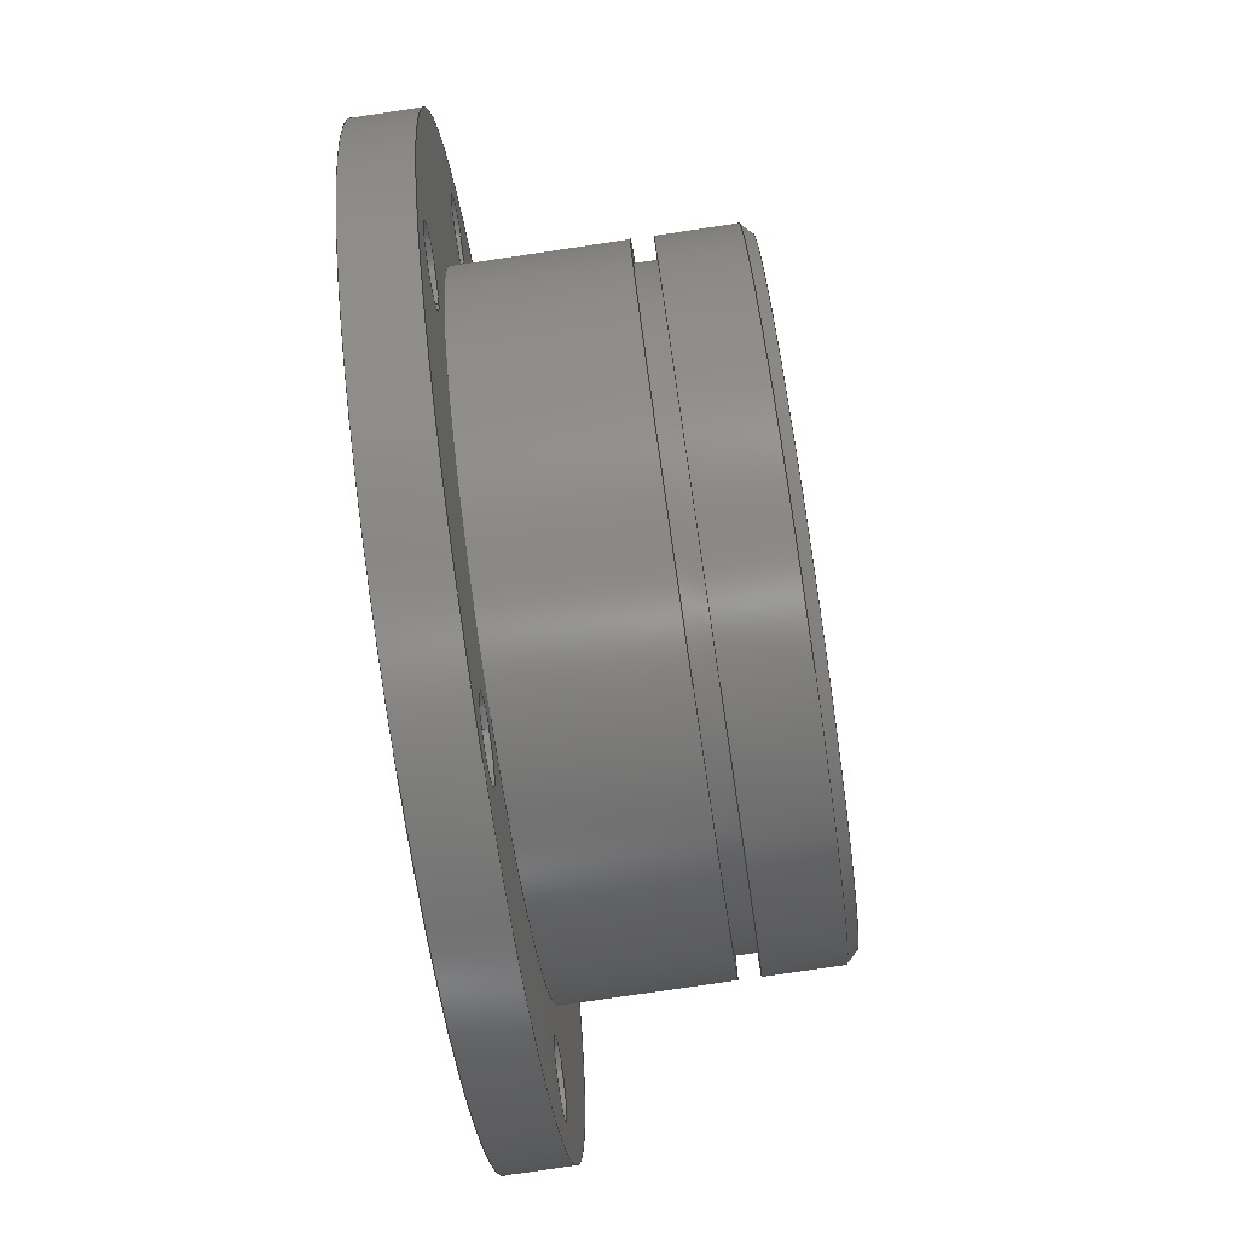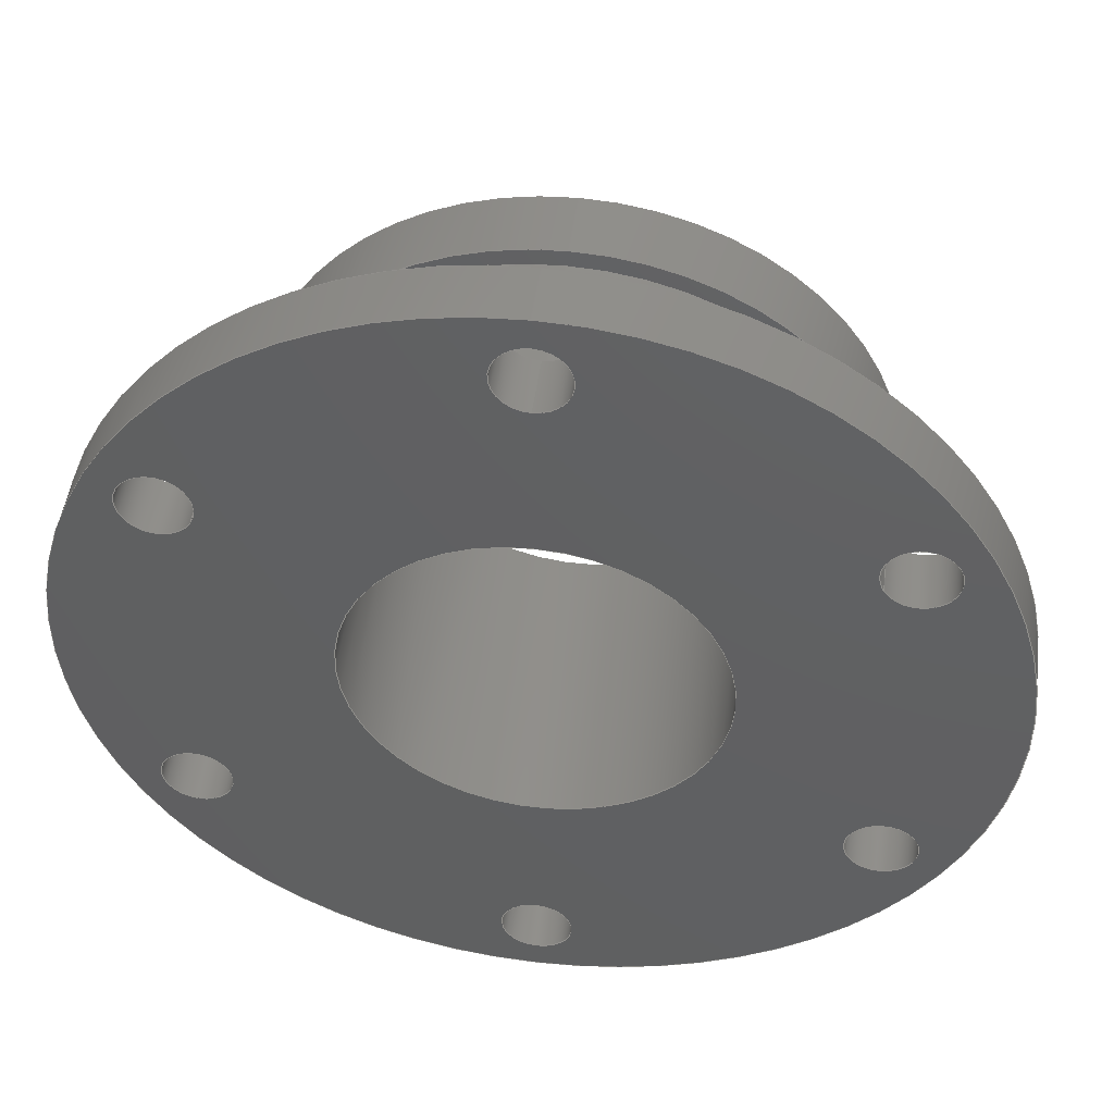
<metadata>
{"format":"step","ext":"stp","renderer":"f3d","projection":"perspective","resolution":1024,"background":"white","views":[{"elev":-78.9,"azim":-81.6,"up":"+Z"},{"elev":47.8,"azim":-172.5,"up":"+Z"}]}
</metadata>
<code>
ISO-10303-21;
DATA;
#1=SHAPE_REPRESENTATION_RELATIONSHIP('none',
'relationship between io1-ug-none and io1-ug-none',#15,#2);
#2=ADVANCED_BREP_SHAPE_REPRESENTATION('io1-ug-none',(#33),#464);
#3=SHAPE_DEFINITION_REPRESENTATION(#4,#15);
#4=PRODUCT_DEFINITION_SHAPE('','',#5);
#5=PRODUCT_DEFINITION(' ','',#7,#6);
#6=DESIGN_CONTEXT('',#14,'design');
#7=PRODUCT_DEFINITION_FORMATION_WITH_SPECIFIED_SOURCE(' ',' ',#9,.NOT_KNOWN.);
#8=PRODUCT_TYPE('part','',(#9));
#9=PRODUCT('io1-ug','io1-ug',' ',(#12));
#10=PRODUCT_CATEGORY('part',' ');
#11=PRODUCT_CATEGORY(' ','');
#12=MECHANICAL_CONTEXT(' ',#14,'mechanical');
#13=APPLICATION_PROTOCOL_DEFINITION('committee draft',
'automotive_design',1994,#14);
#14=APPLICATION_CONTEXT(
'core data for automotive mechanical design processes');
#15=SHAPE_REPRESENTATION('io1-ug-none',(#276),#464);
#16=OVER_RIDING_STYLED_ITEM('',(#20),#53,#18);
#17=PRESENTATION_LAYER_ASSIGNMENT('1','Layer 1',(#18));
#18=STYLED_ITEM('',(#19),#33);
#19=PRESENTATION_STYLE_ASSIGNMENT((#21));
#20=PRESENTATION_STYLE_ASSIGNMENT((#22));
#21=SURFACE_STYLE_USAGE(.BOTH.,#23);
#22=SURFACE_STYLE_USAGE(.BOTH.,#24);
#23=SURFACE_SIDE_STYLE('',(#25));
#24=SURFACE_SIDE_STYLE('',(#26));
#25=SURFACE_STYLE_FILL_AREA(#27);
#26=SURFACE_STYLE_FILL_AREA(#28);
#27=FILL_AREA_STYLE('',(#29));
#28=FILL_AREA_STYLE('',(#30));
#29=FILL_AREA_STYLE_COLOUR('',#31);
#30=FILL_AREA_STYLE_COLOUR('',#32);
#31=DRAUGHTING_PRE_DEFINED_COLOUR('yellow');
#32=DRAUGHTING_PRE_DEFINED_COLOUR('red');
#33=MANIFOLD_SOLID_BREP('',#34);
#34=CLOSED_SHELL('',(#51,#52,#53,#54,#55,#56,#57,#58,#59,#60,#61,#62,#63,
#64,#65,#66,#67));
#35=CYLINDRICAL_SURFACE('',#283,18);
#36=CYLINDRICAL_SURFACE('',#293,44);
#37=CYLINDRICAL_SURFACE('',#303,31);
#38=CYLINDRICAL_SURFACE('',#307,29);
#39=CYLINDRICAL_SURFACE('',#310,31);
#40=CYLINDRICAL_SURFACE('',#311,3.5);
#41=CYLINDRICAL_SURFACE('',#312,3.5);
#42=CYLINDRICAL_SURFACE('',#313,3.5);
#43=CYLINDRICAL_SURFACE('',#314,3.5);
#44=CYLINDRICAL_SURFACE('',#315,3.5);
#45=CYLINDRICAL_SURFACE('',#316,3.5);
#46=PLANE('',#281);
#47=PLANE('',#291);
#48=PLANE('',#301);
#49=PLANE('',#305);
#50=PLANE('',#309);
#51=ADVANCED_FACE('',(#69,#70),#68,.T.);
#52=ADVANCED_FACE('',(#71,#72),#46,.T.);
#53=ADVANCED_FACE('',(#73,#74),#35,.F.);
#54=ADVANCED_FACE('',(#75,#76,#77,#78,#79,#80,#81,#82),#47,.T.);
#55=ADVANCED_FACE('',(#83,#84),#36,.T.);
#56=ADVANCED_FACE('',(#85,#86,#87,#88,#89,#90,#91,#92),#48,.T.);
#57=ADVANCED_FACE('',(#93,#94),#37,.T.);
#58=ADVANCED_FACE('',(#95,#96),#49,.T.);
#59=ADVANCED_FACE('',(#97,#98),#38,.T.);
#60=ADVANCED_FACE('',(#99,#100),#50,.T.);
#61=ADVANCED_FACE('',(#101,#102),#39,.T.);
#62=ADVANCED_FACE('',(#103,#104),#40,.F.);
#63=ADVANCED_FACE('',(#105,#106),#41,.F.);
#64=ADVANCED_FACE('',(#107,#108),#42,.F.);
#65=ADVANCED_FACE('',(#109,#110),#43,.F.);
#66=ADVANCED_FACE('',(#111,#112),#44,.F.);
#67=ADVANCED_FACE('',(#113,#114),#45,.F.);
#68=CONICAL_SURFACE('',#279,31,45);
#69=FACE_BOUND('',#115,.T.);
#70=FACE_BOUND('',#116,.T.);
#71=FACE_BOUND('',#117,.T.);
#72=FACE_BOUND('',#118,.T.);
#73=FACE_BOUND('',#119,.T.);
#74=FACE_BOUND('',#120,.T.);
#75=FACE_BOUND('',#121,.T.);
#76=FACE_BOUND('',#122,.T.);
#77=FACE_BOUND('',#123,.T.);
#78=FACE_BOUND('',#124,.T.);
#79=FACE_BOUND('',#125,.T.);
#80=FACE_BOUND('',#126,.T.);
#81=FACE_BOUND('',#127,.T.);
#82=FACE_BOUND('',#128,.T.);
#83=FACE_BOUND('',#129,.T.);
#84=FACE_BOUND('',#130,.T.);
#85=FACE_BOUND('',#131,.T.);
#86=FACE_BOUND('',#132,.T.);
#87=FACE_BOUND('',#133,.T.);
#88=FACE_BOUND('',#134,.T.);
#89=FACE_BOUND('',#135,.T.);
#90=FACE_BOUND('',#136,.T.);
#91=FACE_BOUND('',#137,.T.);
#92=FACE_BOUND('',#138,.T.);
#93=FACE_BOUND('',#139,.T.);
#94=FACE_BOUND('',#140,.T.);
#95=FACE_BOUND('',#141,.T.);
#96=FACE_BOUND('',#142,.T.);
#97=FACE_BOUND('',#143,.T.);
#98=FACE_BOUND('',#144,.T.);
#99=FACE_BOUND('',#145,.T.);
#100=FACE_BOUND('',#146,.T.);
#101=FACE_BOUND('',#147,.T.);
#102=FACE_BOUND('',#148,.T.);
#103=FACE_BOUND('',#149,.T.);
#104=FACE_BOUND('',#150,.T.);
#105=FACE_BOUND('',#151,.T.);
#106=FACE_BOUND('',#152,.T.);
#107=FACE_BOUND('',#153,.T.);
#108=FACE_BOUND('',#154,.T.);
#109=FACE_BOUND('',#155,.T.);
#110=FACE_BOUND('',#156,.T.);
#111=FACE_BOUND('',#157,.T.);
#112=FACE_BOUND('',#158,.T.);
#113=FACE_BOUND('',#159,.T.);
#114=FACE_BOUND('',#160,.T.);
#115=EDGE_LOOP('',(#161));
#116=EDGE_LOOP('',(#162));
#117=EDGE_LOOP('',(#163));
#118=EDGE_LOOP('',(#164));
#119=EDGE_LOOP('',(#165));
#120=EDGE_LOOP('',(#166));
#121=EDGE_LOOP('',(#167));
#122=EDGE_LOOP('',(#168));
#123=EDGE_LOOP('',(#169));
#124=EDGE_LOOP('',(#170));
#125=EDGE_LOOP('',(#171));
#126=EDGE_LOOP('',(#172));
#127=EDGE_LOOP('',(#173));
#128=EDGE_LOOP('',(#174));
#129=EDGE_LOOP('',(#175));
#130=EDGE_LOOP('',(#176));
#131=EDGE_LOOP('',(#177));
#132=EDGE_LOOP('',(#178));
#133=EDGE_LOOP('',(#179));
#134=EDGE_LOOP('',(#180));
#135=EDGE_LOOP('',(#181));
#136=EDGE_LOOP('',(#182));
#137=EDGE_LOOP('',(#183));
#138=EDGE_LOOP('',(#184));
#139=EDGE_LOOP('',(#185));
#140=EDGE_LOOP('',(#186));
#141=EDGE_LOOP('',(#187));
#142=EDGE_LOOP('',(#188));
#143=EDGE_LOOP('',(#189));
#144=EDGE_LOOP('',(#190));
#145=EDGE_LOOP('',(#191));
#146=EDGE_LOOP('',(#192));
#147=EDGE_LOOP('',(#193));
#148=EDGE_LOOP('',(#194));
#149=EDGE_LOOP('',(#195));
#150=EDGE_LOOP('',(#196));
#151=EDGE_LOOP('',(#197));
#152=EDGE_LOOP('',(#198));
#153=EDGE_LOOP('',(#199));
#154=EDGE_LOOP('',(#200));
#155=EDGE_LOOP('',(#201));
#156=EDGE_LOOP('',(#202));
#157=EDGE_LOOP('',(#203));
#158=EDGE_LOOP('',(#204));
#159=EDGE_LOOP('',(#205));
#160=EDGE_LOOP('',(#206));
#161=ORIENTED_EDGE('',*,*,#230,.T.);
#162=ORIENTED_EDGE('',*,*,#231,.F.);
#163=ORIENTED_EDGE('',*,*,#232,.T.);
#164=ORIENTED_EDGE('',*,*,#230,.F.);
#165=ORIENTED_EDGE('',*,*,#233,.T.);
#166=ORIENTED_EDGE('',*,*,#232,.F.);
#167=ORIENTED_EDGE('',*,*,#234,.T.);
#168=ORIENTED_EDGE('',*,*,#235,.T.);
#169=ORIENTED_EDGE('',*,*,#236,.T.);
#170=ORIENTED_EDGE('',*,*,#237,.T.);
#171=ORIENTED_EDGE('',*,*,#238,.T.);
#172=ORIENTED_EDGE('',*,*,#239,.T.);
#173=ORIENTED_EDGE('',*,*,#240,.T.);
#174=ORIENTED_EDGE('',*,*,#233,.F.);
#175=ORIENTED_EDGE('',*,*,#241,.T.);
#176=ORIENTED_EDGE('',*,*,#240,.F.);
#177=ORIENTED_EDGE('',*,*,#242,.F.);
#178=ORIENTED_EDGE('',*,*,#243,.F.);
#179=ORIENTED_EDGE('',*,*,#244,.F.);
#180=ORIENTED_EDGE('',*,*,#245,.F.);
#181=ORIENTED_EDGE('',*,*,#246,.F.);
#182=ORIENTED_EDGE('',*,*,#247,.F.);
#183=ORIENTED_EDGE('',*,*,#248,.T.);
#184=ORIENTED_EDGE('',*,*,#241,.F.);
#185=ORIENTED_EDGE('',*,*,#249,.T.);
#186=ORIENTED_EDGE('',*,*,#248,.F.);
#187=ORIENTED_EDGE('',*,*,#250,.T.);
#188=ORIENTED_EDGE('',*,*,#249,.F.);
#189=ORIENTED_EDGE('',*,*,#251,.T.);
#190=ORIENTED_EDGE('',*,*,#250,.F.);
#191=ORIENTED_EDGE('',*,*,#252,.T.);
#192=ORIENTED_EDGE('',*,*,#251,.F.);
#193=ORIENTED_EDGE('',*,*,#231,.T.);
#194=ORIENTED_EDGE('',*,*,#252,.F.);
#195=ORIENTED_EDGE('',*,*,#247,.T.);
#196=ORIENTED_EDGE('',*,*,#239,.F.);
#197=ORIENTED_EDGE('',*,*,#246,.T.);
#198=ORIENTED_EDGE('',*,*,#238,.F.);
#199=ORIENTED_EDGE('',*,*,#245,.T.);
#200=ORIENTED_EDGE('',*,*,#237,.F.);
#201=ORIENTED_EDGE('',*,*,#244,.T.);
#202=ORIENTED_EDGE('',*,*,#236,.F.);
#203=ORIENTED_EDGE('',*,*,#243,.T.);
#204=ORIENTED_EDGE('',*,*,#235,.F.);
#205=ORIENTED_EDGE('',*,*,#242,.T.);
#206=ORIENTED_EDGE('',*,*,#234,.F.);
#207=VERTEX_POINT('',#401);
#208=VERTEX_POINT('',#403);
#209=VERTEX_POINT('',#406);
#210=VERTEX_POINT('',#409);
#211=VERTEX_POINT('',#412);
#212=VERTEX_POINT('',#414);
#213=VERTEX_POINT('',#416);
#214=VERTEX_POINT('',#418);
#215=VERTEX_POINT('',#420);
#216=VERTEX_POINT('',#422);
#217=VERTEX_POINT('',#424);
#218=VERTEX_POINT('',#427);
#219=VERTEX_POINT('',#430);
#220=VERTEX_POINT('',#432);
#221=VERTEX_POINT('',#434);
#222=VERTEX_POINT('',#436);
#223=VERTEX_POINT('',#438);
#224=VERTEX_POINT('',#440);
#225=VERTEX_POINT('',#442);
#226=VERTEX_POINT('',#445);
#227=VERTEX_POINT('',#448);
#228=VERTEX_POINT('',#451);
#229=VERTEX_POINT('',#454);
#230=EDGE_CURVE('',#207,#207,#253,.T.);
#231=EDGE_CURVE('',#208,#208,#254,.T.);
#232=EDGE_CURVE('',#209,#209,#255,.T.);
#233=EDGE_CURVE('',#210,#210,#256,.T.);
#234=EDGE_CURVE('',#211,#211,#257,.T.);
#235=EDGE_CURVE('',#212,#212,#258,.T.);
#236=EDGE_CURVE('',#213,#213,#259,.T.);
#237=EDGE_CURVE('',#214,#214,#260,.T.);
#238=EDGE_CURVE('',#215,#215,#261,.T.);
#239=EDGE_CURVE('',#216,#216,#262,.T.);
#240=EDGE_CURVE('',#217,#217,#263,.T.);
#241=EDGE_CURVE('',#218,#218,#264,.T.);
#242=EDGE_CURVE('',#219,#219,#265,.T.);
#243=EDGE_CURVE('',#220,#220,#266,.T.);
#244=EDGE_CURVE('',#221,#221,#267,.T.);
#245=EDGE_CURVE('',#222,#222,#268,.T.);
#246=EDGE_CURVE('',#223,#223,#269,.T.);
#247=EDGE_CURVE('',#224,#224,#270,.T.);
#248=EDGE_CURVE('',#225,#225,#271,.T.);
#249=EDGE_CURVE('',#226,#226,#272,.T.);
#250=EDGE_CURVE('',#227,#227,#273,.T.);
#251=EDGE_CURVE('',#228,#228,#274,.T.);
#252=EDGE_CURVE('',#229,#229,#275,.T.);
#253=CIRCLE('',#277,30);
#254=CIRCLE('',#278,31);
#255=CIRCLE('',#280,18);
#256=CIRCLE('',#282,18);
#257=CIRCLE('',#284,3.5);
#258=CIRCLE('',#285,3.5);
#259=CIRCLE('',#286,3.5);
#260=CIRCLE('',#287,3.5);
#261=CIRCLE('',#288,3.5);
#262=CIRCLE('',#289,3.5);
#263=CIRCLE('',#290,44);
#264=CIRCLE('',#292,44);
#265=CIRCLE('',#294,3.5);
#266=CIRCLE('',#295,3.5);
#267=CIRCLE('',#296,3.5);
#268=CIRCLE('',#297,3.5);
#269=CIRCLE('',#298,3.5);
#270=CIRCLE('',#299,3.5);
#271=CIRCLE('',#300,31);
#272=CIRCLE('',#302,31);
#273=CIRCLE('',#304,29);
#274=CIRCLE('',#306,29);
#275=CIRCLE('',#308,31);
#276=AXIS2_PLACEMENT_3D('',#399,#317,#318);
#277=AXIS2_PLACEMENT_3D('',#400,#319,#320);
#278=AXIS2_PLACEMENT_3D('',#402,#321,#322);
#279=AXIS2_PLACEMENT_3D('',#404,#323,#324);
#280=AXIS2_PLACEMENT_3D('',#405,#325,#326);
#281=AXIS2_PLACEMENT_3D('',#407,#327,#328);
#282=AXIS2_PLACEMENT_3D('',#408,#329,#330);
#283=AXIS2_PLACEMENT_3D('',#410,#331,#332);
#284=AXIS2_PLACEMENT_3D('',#411,#333,#334);
#285=AXIS2_PLACEMENT_3D('',#413,#335,#336);
#286=AXIS2_PLACEMENT_3D('',#415,#337,#338);
#287=AXIS2_PLACEMENT_3D('',#417,#339,#340);
#288=AXIS2_PLACEMENT_3D('',#419,#341,#342);
#289=AXIS2_PLACEMENT_3D('',#421,#343,#344);
#290=AXIS2_PLACEMENT_3D('',#423,#345,#346);
#291=AXIS2_PLACEMENT_3D('',#425,#347,#348);
#292=AXIS2_PLACEMENT_3D('',#426,#349,#350);
#293=AXIS2_PLACEMENT_3D('',#428,#351,#352);
#294=AXIS2_PLACEMENT_3D('',#429,#353,#354);
#295=AXIS2_PLACEMENT_3D('',#431,#355,#356);
#296=AXIS2_PLACEMENT_3D('',#433,#357,#358);
#297=AXIS2_PLACEMENT_3D('',#435,#359,#360);
#298=AXIS2_PLACEMENT_3D('',#437,#361,#362);
#299=AXIS2_PLACEMENT_3D('',#439,#363,#364);
#300=AXIS2_PLACEMENT_3D('',#441,#365,#366);
#301=AXIS2_PLACEMENT_3D('',#443,#367,#368);
#302=AXIS2_PLACEMENT_3D('',#444,#369,#370);
#303=AXIS2_PLACEMENT_3D('',#446,#371,#372);
#304=AXIS2_PLACEMENT_3D('',#447,#373,#374);
#305=AXIS2_PLACEMENT_3D('',#449,#375,#376);
#306=AXIS2_PLACEMENT_3D('',#450,#377,#378);
#307=AXIS2_PLACEMENT_3D('',#452,#379,#380);
#308=AXIS2_PLACEMENT_3D('',#453,#381,#382);
#309=AXIS2_PLACEMENT_3D('',#455,#383,#384);
#310=AXIS2_PLACEMENT_3D('',#456,#385,#386);
#311=AXIS2_PLACEMENT_3D('',#457,#387,#388);
#312=AXIS2_PLACEMENT_3D('',#458,#389,#390);
#313=AXIS2_PLACEMENT_3D('',#459,#391,#392);
#314=AXIS2_PLACEMENT_3D('',#460,#393,#394);
#315=AXIS2_PLACEMENT_3D('',#461,#395,#396);
#316=AXIS2_PLACEMENT_3D('',#462,#397,#398);
#317=DIRECTION('',(0,0,1));
#318=DIRECTION('',(1,0,0));
#319=DIRECTION('',(0,1,0));
#320=DIRECTION('',(0,0,1));
#321=DIRECTION('',(0,1,0));
#322=DIRECTION('',(0,0,1));
#323=DIRECTION('',(0,1,0));
#324=DIRECTION('',(0,-1.068e-16,1));
#325=DIRECTION('',(0,1,0));
#326=DIRECTION('',(0,0,1));
#327=DIRECTION('',(0,-1,0));
#328=DIRECTION('',(0,0,-1));
#329=DIRECTION('',(0,1,0));
#330=DIRECTION('',(0,0,1));
#331=DIRECTION('',(0,1,0));
#332=DIRECTION('',(0,0,1));
#333=DIRECTION('',(0,-1,0));
#334=DIRECTION('',(0.866,0,-0.5));
#335=DIRECTION('',(0,-1,0));
#336=DIRECTION('',(0.866,0,0.5));
#337=DIRECTION('',(0,-1,0));
#338=DIRECTION('',(-3.886e-16,0,1));
#339=DIRECTION('',(0,-1,0));
#340=DIRECTION('',(-0.866,0,0.5));
#341=DIRECTION('',(0,-1,0));
#342=DIRECTION('',(-0.866,0,-0.5));
#343=DIRECTION('',(0,-1,0));
#344=DIRECTION('',(0,0,-1));
#345=DIRECTION('',(0,1,0));
#346=DIRECTION('',(0,0,1));
#347=DIRECTION('',(0,1,0));
#348=DIRECTION('',(0,0,1));
#349=DIRECTION('',(0,1,0));
#350=DIRECTION('',(0,0,1));
#351=DIRECTION('',(0,1,0));
#352=DIRECTION('',(0,0,1));
#353=DIRECTION('',(0,-1,0));
#354=DIRECTION('',(0,0,-1));
#355=DIRECTION('',(0,-1,0));
#356=DIRECTION('',(0,0,-1));
#357=DIRECTION('',(0,-1,0));
#358=DIRECTION('',(0,0,-1));
#359=DIRECTION('',(0,-1,0));
#360=DIRECTION('',(0,0,-1));
#361=DIRECTION('',(0,-1,0));
#362=DIRECTION('',(0,0,-1));
#363=DIRECTION('',(0,-1,0));
#364=DIRECTION('',(0,0,-1));
#365=DIRECTION('',(0,1,0));
#366=DIRECTION('',(0,0,1));
#367=DIRECTION('',(0,-1,0));
#368=DIRECTION('',(0,0,-1));
#369=DIRECTION('',(0,1,0));
#370=DIRECTION('',(0,0,1));
#371=DIRECTION('',(0,1,0));
#372=DIRECTION('',(0,0,1));
#373=DIRECTION('',(0,1,0));
#374=DIRECTION('',(0,0,1));
#375=DIRECTION('',(0,-1,0));
#376=DIRECTION('',(0,0,-1));
#377=DIRECTION('',(0,1,0));
#378=DIRECTION('',(0,0,1));
#379=DIRECTION('',(0,1,0));
#380=DIRECTION('',(0,0,1));
#381=DIRECTION('',(0,1,0));
#382=DIRECTION('',(0,0,1));
#383=DIRECTION('',(0,1,0));
#384=DIRECTION('',(0,0,1));
#385=DIRECTION('',(0,1,0));
#386=DIRECTION('',(0,0,1));
#387=DIRECTION('',(0,-1,0));
#388=DIRECTION('',(0,0,-1));
#389=DIRECTION('',(0,-1,0));
#390=DIRECTION('',(-0.866,0,-0.5));
#391=DIRECTION('',(0,-1,0));
#392=DIRECTION('',(-0.866,0,0.5));
#393=DIRECTION('',(0,-1,0));
#394=DIRECTION('',(-3.886e-16,0,1));
#395=DIRECTION('',(0,-1,0));
#396=DIRECTION('',(0.866,0,0.5));
#397=DIRECTION('',(0,-1,0));
#398=DIRECTION('',(0.866,0,-0.5));
#399=CARTESIAN_POINT('',(0,0,0));
#400=CARTESIAN_POINT('',(0,0,0));
#401=CARTESIAN_POINT('',(0,0,30));
#402=CARTESIAN_POINT('',(0,1,0));
#403=CARTESIAN_POINT('',(0,1,31));
#404=CARTESIAN_POINT('',(0,1,0));
#405=CARTESIAN_POINT('',(0,0,0));
#406=CARTESIAN_POINT('',(0,0,18));
#407=CARTESIAN_POINT('',(0,-1.164e-15,30));
#408=CARTESIAN_POINT('',(0,31,0));
#409=CARTESIAN_POINT('',(0,31,18));
#410=CARTESIAN_POINT('',(0,16.3,0));
#411=CARTESIAN_POINT('',(-32.48,31,18.75));
#412=CARTESIAN_POINT('',(-29.44,31,17));
#413=CARTESIAN_POINT('',(-32.48,31,-18.75));
#414=CARTESIAN_POINT('',(-29.44,31,-17));
#415=CARTESIAN_POINT('',(1.457e-14,31,-37.5));
#416=CARTESIAN_POINT('',(1.321e-14,31,-34));
#417=CARTESIAN_POINT('',(32.48,31,-18.75));
#418=CARTESIAN_POINT('',(29.44,31,-17));
#419=CARTESIAN_POINT('',(32.48,31,18.75));
#420=CARTESIAN_POINT('',(29.44,31,17));
#421=CARTESIAN_POINT('',(0,31,37.5));
#422=CARTESIAN_POINT('',(0,31,34));
#423=CARTESIAN_POINT('',(0,31,0));
#424=CARTESIAN_POINT('',(0,31,44));
#425=CARTESIAN_POINT('',(0,31,18));
#426=CARTESIAN_POINT('',(0,25,0));
#427=CARTESIAN_POINT('',(0,25,44));
#428=CARTESIAN_POINT('',(0,16.3,0));
#429=CARTESIAN_POINT('',(-32.48,25,18.75));
#430=CARTESIAN_POINT('',(-32.48,25,15.25));
#431=CARTESIAN_POINT('',(-32.48,25,-18.75));
#432=CARTESIAN_POINT('',(-32.48,25,-22.25));
#433=CARTESIAN_POINT('',(1.457e-14,25,-37.5));
#434=CARTESIAN_POINT('',(1.457e-14,25,-41));
#435=CARTESIAN_POINT('',(32.48,25,-18.75));
#436=CARTESIAN_POINT('',(32.48,25,-22.25));
#437=CARTESIAN_POINT('',(32.48,25,18.75));
#438=CARTESIAN_POINT('',(32.48,25,15.25));
#439=CARTESIAN_POINT('',(0,25,37.5));
#440=CARTESIAN_POINT('',(0,25,34));
#441=CARTESIAN_POINT('',(0,25,0));
#442=CARTESIAN_POINT('',(0,25,31));
#443=CARTESIAN_POINT('',(0,25,44));
#444=CARTESIAN_POINT('',(0,10,0));
#445=CARTESIAN_POINT('',(0,10,31));
#446=CARTESIAN_POINT('',(0,16.3,0));
#447=CARTESIAN_POINT('',(0,10,0));
#448=CARTESIAN_POINT('',(0,10,29));
#449=CARTESIAN_POINT('',(0,10,31));
#450=CARTESIAN_POINT('',(0,8,0));
#451=CARTESIAN_POINT('',(0,8,29));
#452=CARTESIAN_POINT('',(0,16.3,0));
#453=CARTESIAN_POINT('',(0,8,0));
#454=CARTESIAN_POINT('',(0,8,31));
#455=CARTESIAN_POINT('',(0,8,29));
#456=CARTESIAN_POINT('',(0,16.3,0));
#457=CARTESIAN_POINT('',(0,31,37.5));
#458=CARTESIAN_POINT('',(32.48,31,18.75));
#459=CARTESIAN_POINT('',(32.48,31,-18.75));
#460=CARTESIAN_POINT('',(1.457e-14,31,-37.5));
#461=CARTESIAN_POINT('',(-32.48,31,-18.75));
#462=CARTESIAN_POINT('',(-32.48,31,18.75));
#463=MECHANICAL_DESIGN_GEOMETRIC_PRESENTATION_REPRESENTATION('',(#18,#16),
#464);
#464=(
GEOMETRIC_REPRESENTATION_CONTEXT(3)
GLOBAL_UNCERTAINTY_ASSIGNED_CONTEXT((#465))
GLOBAL_UNIT_ASSIGNED_CONTEXT((#471,#467,#466))
REPRESENTATION_CONTEXT('io1-ug','TOP_LEVEL_ASSEMBLY_PART')
);
#465=UNCERTAINTY_MEASURE_WITH_UNIT(LENGTH_MEASURE(2e-05),#471,
'DISTANCE_ACCURACY_VALUE','Maximum Tolerance applied to model');
#466=(
NAMED_UNIT(*)
SI_UNIT($,.STERADIAN.)
SOLID_ANGLE_UNIT()
);
#467=(
CONVERSION_BASED_UNIT('DEGREE',#469)
NAMED_UNIT(#468)
PLANE_ANGLE_UNIT()
);
#468=DIMENSIONAL_EXPONENTS(0,0,0,0,0,0,0);
#469=PLANE_ANGLE_MEASURE_WITH_UNIT(PLANE_ANGLE_MEASURE(0.01745),#470);
#470=(
NAMED_UNIT(*)
PLANE_ANGLE_UNIT()
SI_UNIT($,.RADIAN.)
);
#471=(
LENGTH_UNIT()
NAMED_UNIT(*)
SI_UNIT(.MILLI.,.METRE.)
);
ENDSEC;
END-ISO-10303-21;

</code>
